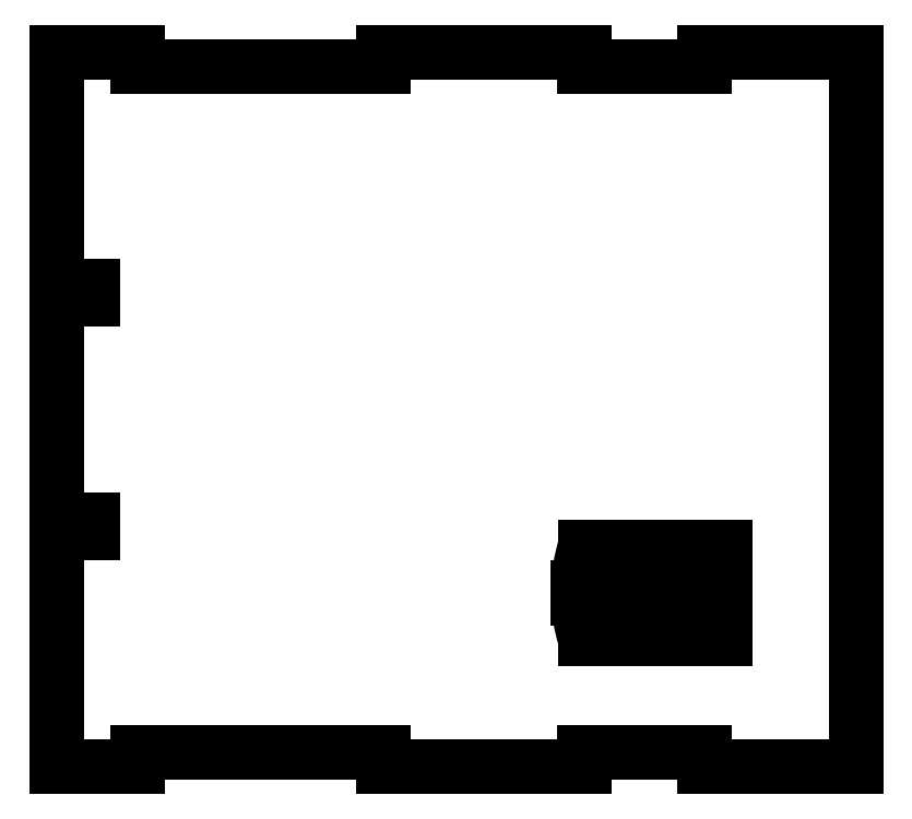
<metadata>
{"format":"dxf","ext":"dxf","renderer":"ezdxf+matplotlib","layout":"modelspace","background":"white","min_lineweight":24,"dpi":150}
</metadata>
<code>
0
SECTION
2
ENTITIES
0
LINE
8
0
10
12.14
20
-16.82
30
0
11
12.14
21
-17.52
31
0
0
LINE
8
0
10
12.14
20
-17.52
30
0
11
19.61
21
-17.52
31
0
0
LINE
8
0
10
19.61
20
-17.52
30
0
11
19.61
21
17.52
31
0
0
LINE
8
0
10
19.61
20
17.52
30
0
11
12.14
21
17.52
31
0
0
LINE
8
0
10
12.14
20
17.52
30
0
11
12.14
21
16.82
31
0
0
LINE
8
0
10
12.14
20
16.82
30
0
11
6.256
21
16.82
31
0
0
LINE
8
0
10
6.256
20
16.82
30
0
11
6.256
21
17.52
31
0
0
LINE
8
0
10
6.256
20
17.52
30
0
11
-3.559
21
17.52
31
0
0
LINE
8
0
10
-3.559
20
17.52
30
0
11
-3.559
21
16.82
31
0
0
LINE
8
0
10
-3.559
20
16.82
30
0
11
-15.63
21
16.82
31
0
0
LINE
8
0
10
-15.63
20
16.82
30
0
11
-15.63
21
17.52
31
0
0
LINE
8
0
10
-15.63
20
17.52
30
0
11
-19.61
21
17.52
31
0
0
LINE
8
0
10
-19.61
20
17.52
30
0
11
-19.61
21
6.058
31
0
0
LINE
8
0
10
-19.61
20
6.058
30
0
11
-17.8
21
6.058
31
0
0
LINE
8
0
10
-17.8
20
6.058
30
0
11
-17.8
21
5.433
31
0
0
LINE
8
0
10
-17.8
20
5.433
30
0
11
-19.61
21
5.433
31
0
0
LINE
8
0
10
-19.61
20
5.433
30
0
11
-19.61
21
-5.433
31
0
0
LINE
8
0
10
-19.61
20
-5.433
30
0
11
-17.8
21
-5.433
31
0
0
LINE
8
0
10
-17.8
20
-5.433
30
0
11
-17.8
21
-6.058
31
0
0
LINE
8
0
10
-17.8
20
-6.058
30
0
11
-19.61
21
-6.058
31
0
0
LINE
8
0
10
-19.61
20
-6.058
30
0
11
-19.61
21
-17.52
31
0
0
LINE
8
0
10
-19.61
20
-17.52
30
0
11
-15.63
21
-17.52
31
0
0
LINE
8
0
10
-15.63
20
-17.52
30
0
11
-15.63
21
-16.82
31
0
0
LINE
8
0
10
-15.63
20
-16.82
30
0
11
-3.559
21
-16.82
31
0
0
LINE
8
0
10
-3.559
20
-16.82
30
0
11
-3.559
21
-17.52
31
0
0
LINE
8
0
10
-3.559
20
-17.52
30
0
11
6.256
21
-17.52
31
0
0
LINE
8
0
10
6.256
20
-17.52
30
0
11
6.256
21
-16.82
31
0
0
LINE
8
0
10
6.256
20
-16.82
30
0
11
12.14
21
-16.82
31
0
0
ARC
8
0
10
13.66
20
-8.984
30
0
40
7.69
210
0
220
0
230
1
50
182
51
196.9
0
LINE
8
0
10
5.974
20
-9.248
30
0
11
7.772
21
-9.248
31
0
0
LINE
8
0
10
7.772
20
-9.248
30
0
11
7.772
21
-11.22
31
0
0
LINE
8
0
10
7.772
20
-11.22
30
0
11
6.302
21
-11.22
31
0
0
LINE
8
0
10
10.49
20
-9.248
30
0
11
10.49
21
-11.22
31
0
0
LINE
8
0
10
10.49
20
-11.22
30
0
11
8.301
21
-11.22
31
0
0
LINE
8
0
10
8.301
20
-11.22
30
0
11
8.301
21
-9.248
31
0
0
LINE
8
0
10
8.301
20
-9.248
30
0
11
10.49
21
-9.248
31
0
0
LINE
8
0
10
11.02
20
-8.719
30
0
11
11.02
21
-6.747
31
0
0
LINE
8
0
10
11.02
20
-6.747
30
0
11
13.17
21
-6.747
31
0
0
LINE
8
0
10
13.17
20
-6.747
30
0
11
13.17
21
-8.719
31
0
0
LINE
8
0
10
13.17
20
-8.719
30
0
11
11.02
21
-8.719
31
0
0
LINE
8
0
10
13.17
20
-9.248
30
0
11
13.17
21
-11.22
31
0
0
LINE
8
0
10
13.17
20
-11.22
30
0
11
11.02
21
-11.22
31
0
0
LINE
8
0
10
11.02
20
-11.22
30
0
11
11.02
21
-9.248
31
0
0
LINE
8
0
10
11.02
20
-9.248
30
0
11
13.17
21
-9.248
31
0
0
LINE
8
0
10
8.301
20
-6.747
30
0
11
10.49
21
-6.747
31
0
0
LINE
8
0
10
10.49
20
-6.747
30
0
11
10.49
21
-8.719
31
0
0
LINE
8
0
10
10.49
20
-8.719
30
0
11
8.301
21
-8.719
31
0
0
LINE
8
0
10
8.301
20
-8.719
30
0
11
8.301
21
-6.747
31
0
0
LINE
8
0
10
7.772
20
-8.719
30
0
11
5.974
21
-8.719
31
0
0
ARC
8
0
10
13.66
20
-8.984
30
0
40
7.69
210
0
220
0
230
1
50
163.1
51
178
0
LINE
8
0
10
6.302
20
-6.747
30
0
11
7.772
21
-6.747
31
0
0
LINE
8
0
10
7.772
20
-6.747
30
0
11
7.772
21
-8.719
31
0
0
ENDSEC
0
EOF

</code>
